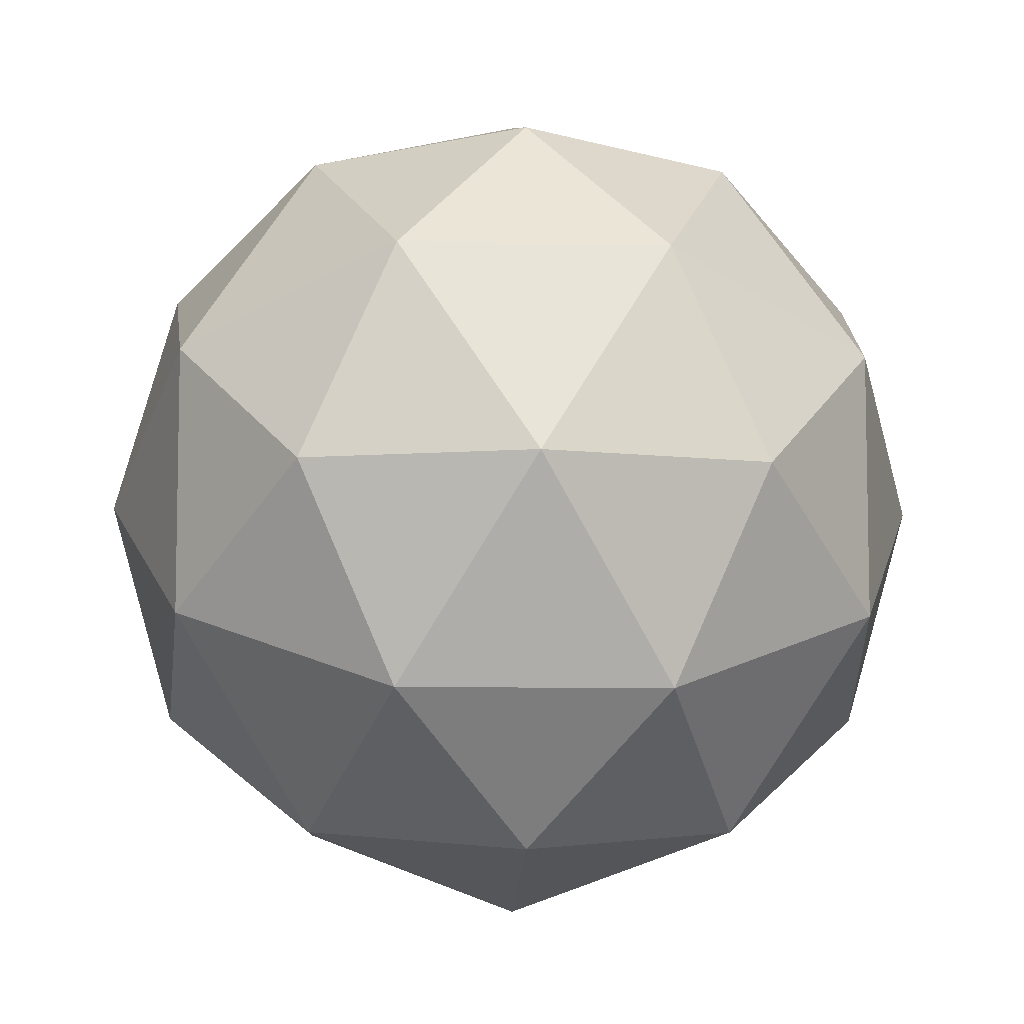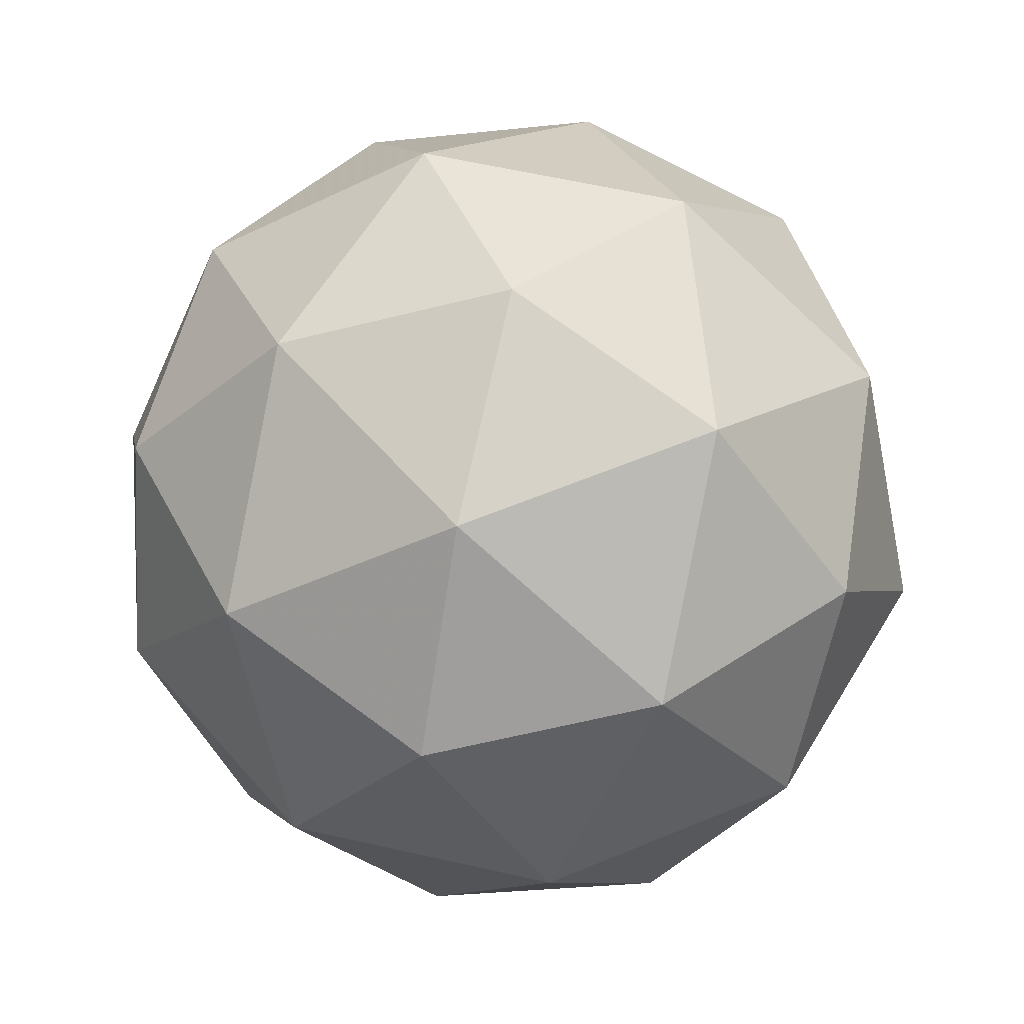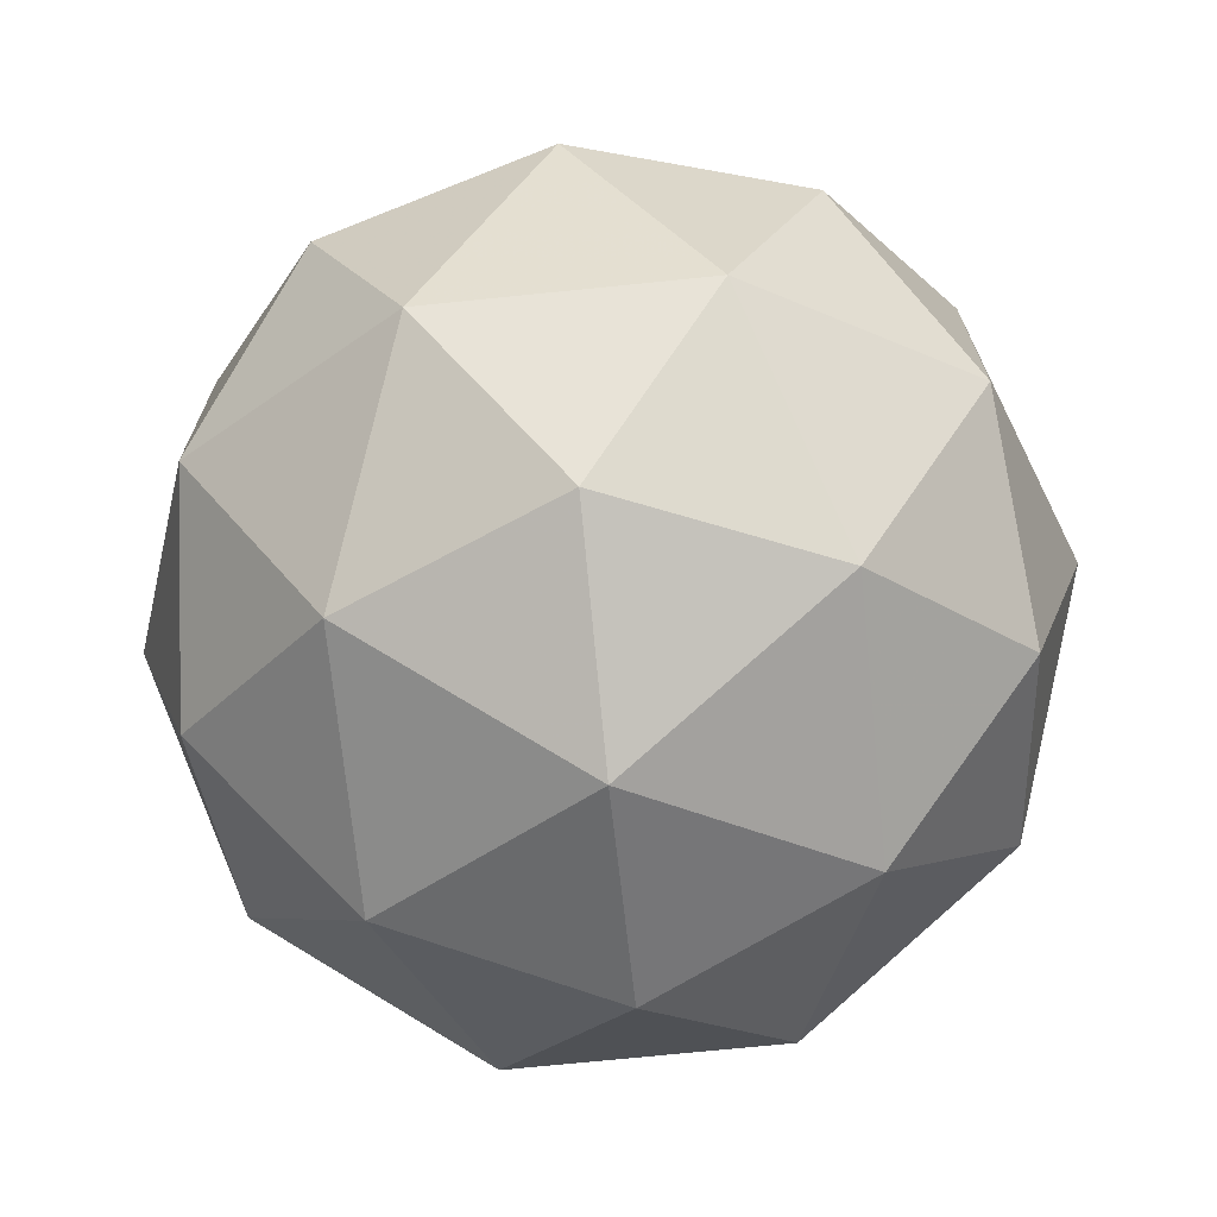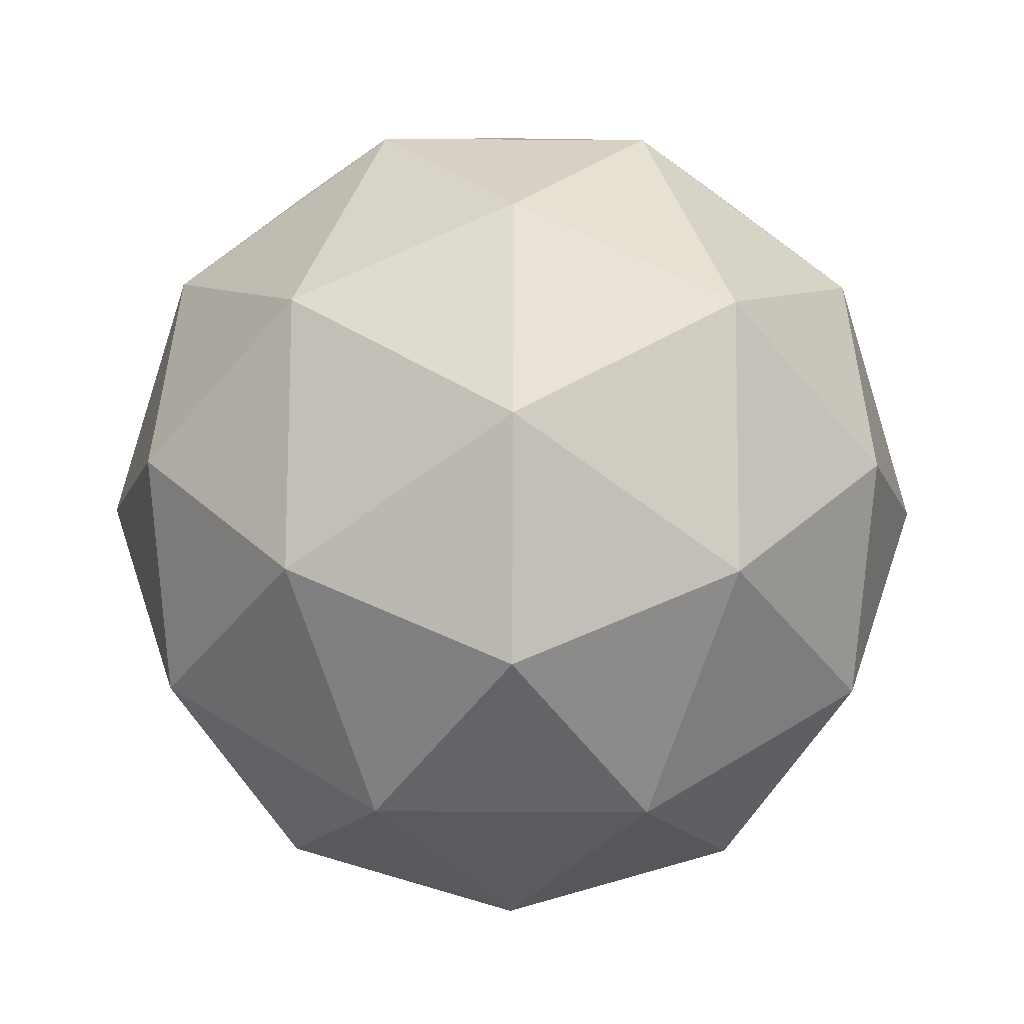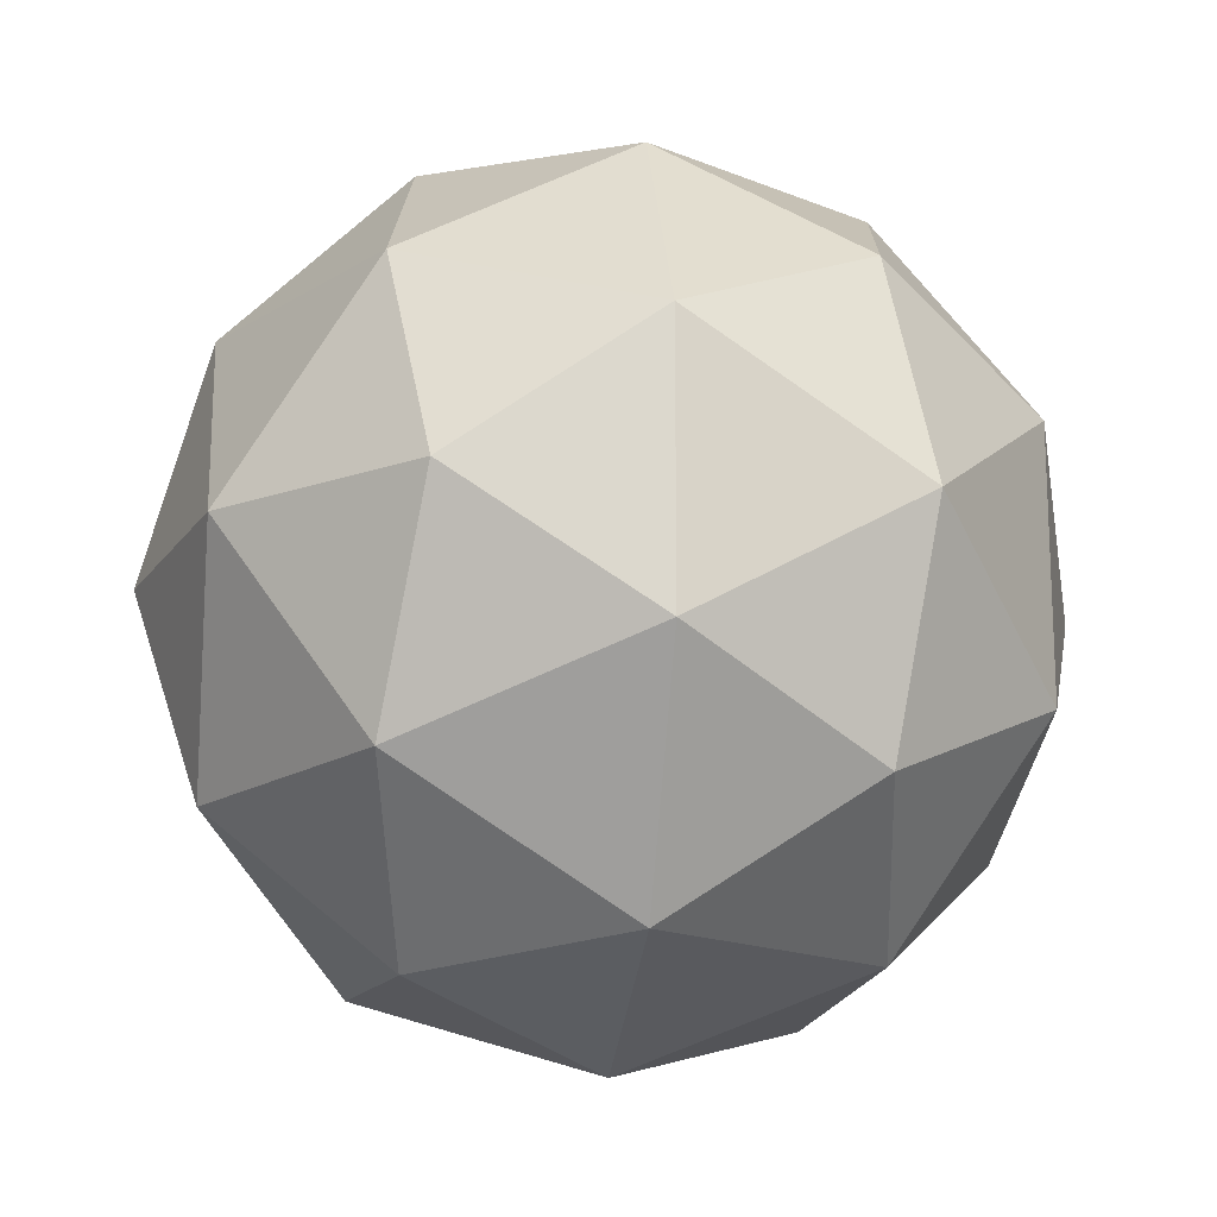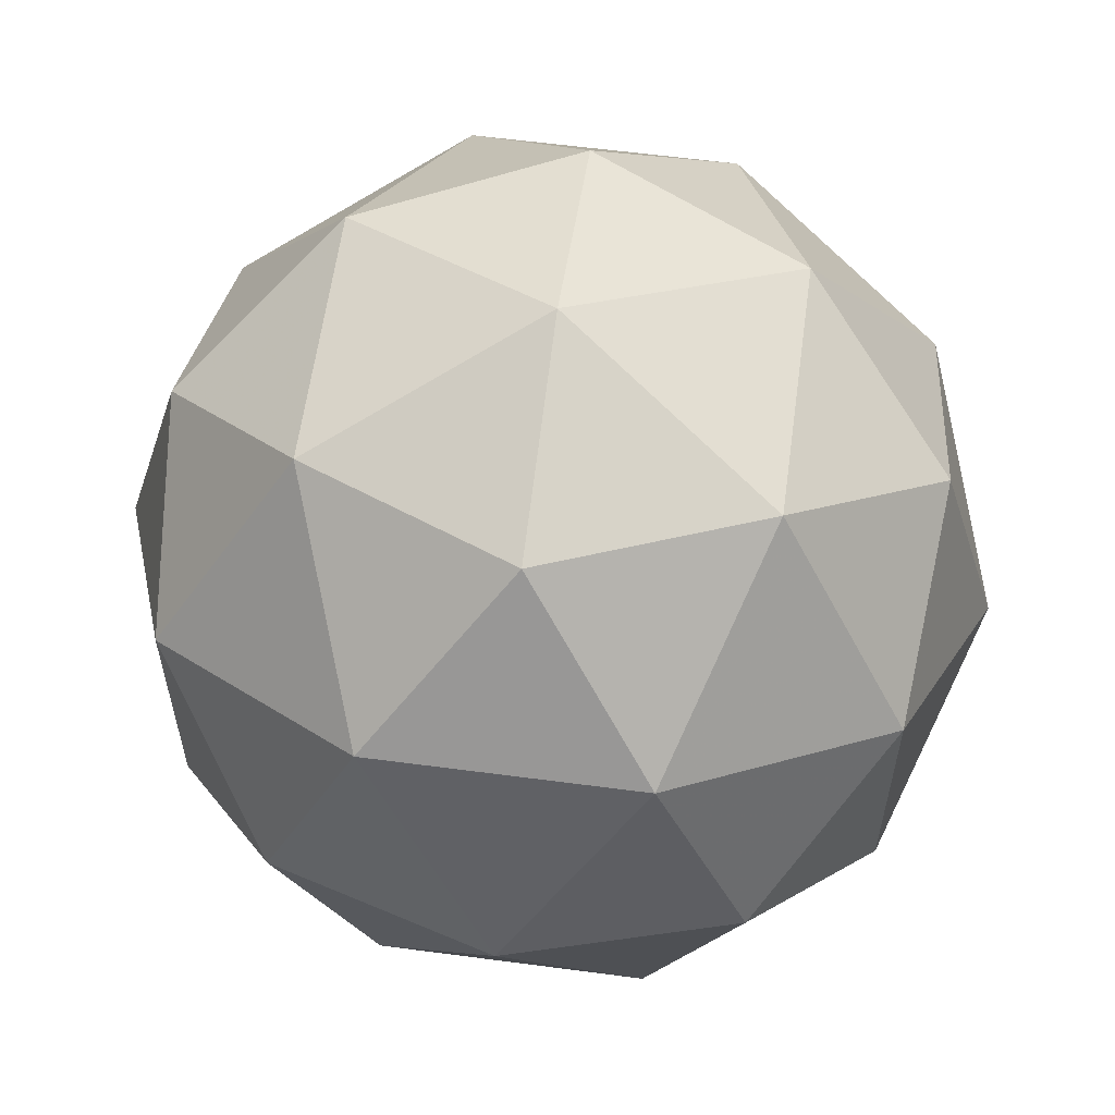
<metadata>
{"format":"obj","ext":"obj","renderer":"f3d","projection":"perspective","resolution":1024,"background":"white","views":[{"elev":-7.8,"azim":-35.3,"up":"+Z"},{"elev":60.7,"azim":31.0,"up":"+Y"},{"elev":-71.2,"azim":154.1,"up":"+Z"},{"elev":-70.7,"azim":-18.3,"up":"+Y"},{"elev":-17.3,"azim":19.1,"up":"+Z"},{"elev":59.8,"azim":-24.0,"up":"+Z"}]}
</metadata>
<code>
g IL1VL-i9-g73-s1496
v -5491 1152 -3550
v -5402 1184 -3486
v -5525 1184 -3445
v -5339 1268 -3440
v -5312 1252 -3550
v -5601 1184 -3550
v -5525 1184 -3655
v -5402 1184 -3615
v -5291 1362 -3486
v -5549 1268 -3372
v -5436 1252 -3381
v -5491 1362 -3340
v -5679 1268 -3550
v -5636 1252 -3445
v -5691 1362 -3486
v -5549 1268 -3729
v -5636 1252 -3655
v -5614 1362 -3720
v -5339 1268 -3661
v -5436 1252 -3720
v -5368 1362 -3720
v -5368 1362 -3381
v -5614 1362 -3381
v -5691 1362 -3615
v -5491 1362 -3760
v -5291 1362 -3615
v -5433 1456 -3372
v -5347 1473 -3445
v -5457 1541 -3445
v -5643 1456 -3440
v -5546 1473 -3381
v -5580 1541 -3486
v -5643 1456 -3661
v -5670 1473 -3550
v -5580 1541 -3615
v -5433 1456 -3729
v -5546 1473 -3720
v -5457 1541 -3655
v -5303 1456 -3550
v -5347 1473 -3655
v -5381 1541 -3550
v -5491 1572 -3550
f 1 2 3
f 4 2 5
f 1 3 6
f 1 6 7
f 1 7 8
f 4 5 9
f 10 11 12
f 13 14 15
f 16 17 18
f 19 20 21
f 4 9 22
f 10 12 23
f 13 15 24
f 16 18 25
f 19 21 26
f 27 28 29
f 30 31 32
f 33 34 35
f 36 37 38
f 39 40 41
f 41 38 42
f 41 40 38
f 40 36 38
f 38 35 42
f 38 37 35
f 37 33 35
f 35 32 42
f 35 34 32
f 34 30 32
f 32 29 42
f 32 31 29
f 31 27 29
f 29 41 42
f 29 28 41
f 28 39 41
f 26 40 39
f 26 21 40
f 21 36 40
f 25 37 36
f 25 18 37
f 18 33 37
f 24 34 33
f 24 15 34
f 15 30 34
f 23 31 30
f 23 12 31
f 12 27 31
f 22 28 27
f 22 9 28
f 9 39 28
f 21 25 36
f 21 20 25
f 20 16 25
f 18 24 33
f 18 17 24
f 17 13 24
f 15 23 30
f 15 14 23
f 14 10 23
f 12 22 27
f 12 11 22
f 11 4 22
f 9 26 39
f 9 5 26
f 5 19 26
f 8 20 19
f 8 7 20
f 7 16 20
f 7 17 16
f 7 6 17
f 6 13 17
f 6 14 13
f 6 3 14
f 3 10 14
f 5 8 19
f 5 2 8
f 2 1 8
f 3 11 10
f 3 2 11
f 2 4 11
f 2 4 11

</code>
